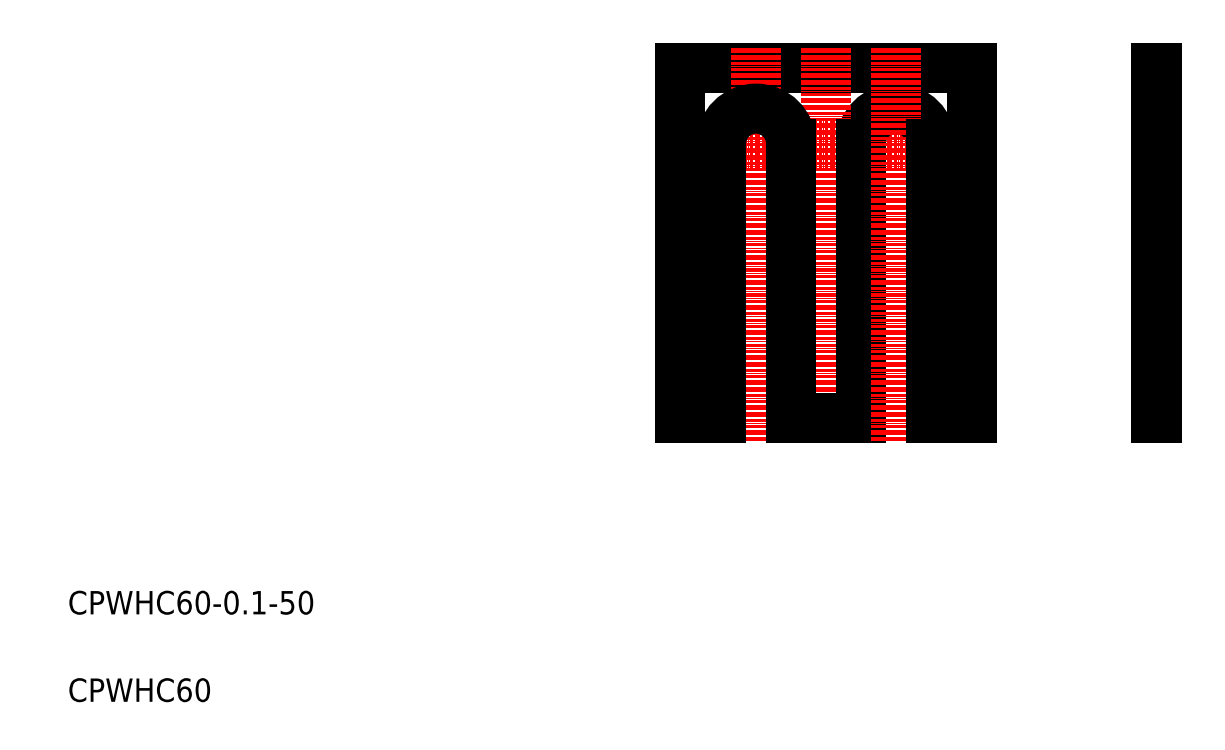
<metadata>
{"format":"dxf","ext":"dxf","renderer":"ezdxf+matplotlib","layout":"modelspace","background":"white","min_lineweight":24,"dpi":150}
</metadata>
<code>
0
SECTION
2
ENTITIES
0
LINE
8
CENTER
10
168.6
20
105.8
30
0
11
112.2
21
105.8
31
0
0
ARC
8
0
10
152.1
20
105.8
30
0
40
6
50
0
51
180
0
LINE
8
0
10
115.1
20
118.8
30
0
11
165.1
21
118.8
31
0
0
LINE
8
CENTER
10
140.1
20
122.2
30
0
11
140.1
21
54.8
31
0
0
LINE
8
CENTER
10
128.1
20
122.2
30
0
11
128.1
21
54.8
31
0
0
LINE
8
0
10
146.1
20
58.76
30
0
11
146.1
21
105.8
31
0
0
LINE
8
0
10
134.1
20
58.76
30
0
11
134.1
21
105.8
31
0
0
LINE
8
0
10
122.1
20
58.76
30
0
11
122.1
21
105.8
31
0
0
LINE
8
0
10
115.1
20
58.76
30
0
11
115.1
21
118.8
31
0
0
TEXT
8
0
10
10
20
25
30
0
40
4
1
CPWHC60-0.1-50
0
TEXT
8
0
10
10
20
10
30
0
40
4
1
CPWHC60
0
LINE
8
0
10
122.1
20
58.76
30
0
11
115.1
21
58.76
31
0
0
LINE
8
0
10
146.1
20
58.76
30
0
11
134.1
21
58.76
31
0
0
LINE
8
0
10
115.1
20
73.76
30
0
11
115.1
21
73.76
31
0
0
LINE
8
0
10
115.1
20
88.76
30
0
11
115.1
21
88.76
31
0
0
ARC
8
0
10
128.1
20
105.8
30
0
40
6
50
0
51
180
0
LINE
8
CENTER
10
152.1
20
122.2
30
0
11
152.1
21
54.8
31
0
0
LINE
8
0
10
196.8
20
58.76
30
0
11
196.8
21
118.8
31
0
0
LINE
8
0
10
196.7
20
58.76
30
0
11
196.7
21
118.8
31
0
0
LINE
8
0
10
158.1
20
58.76
30
0
11
158.1
21
105.8
31
0
0
LINE
8
0
10
165.1
20
118.8
30
0
11
165.1
21
58.76
31
0
0
LINE
8
0
10
165.1
20
58.76
30
0
11
158.1
21
58.76
31
0
0
LINE
8
0
10
196.8
20
58.76
30
0
11
196.7
21
58.76
31
0
0
LINE
8
0
10
196.7
20
118.8
30
0
11
196.8
21
118.8
31
0
0
ENDSEC
0
EOF

</code>
